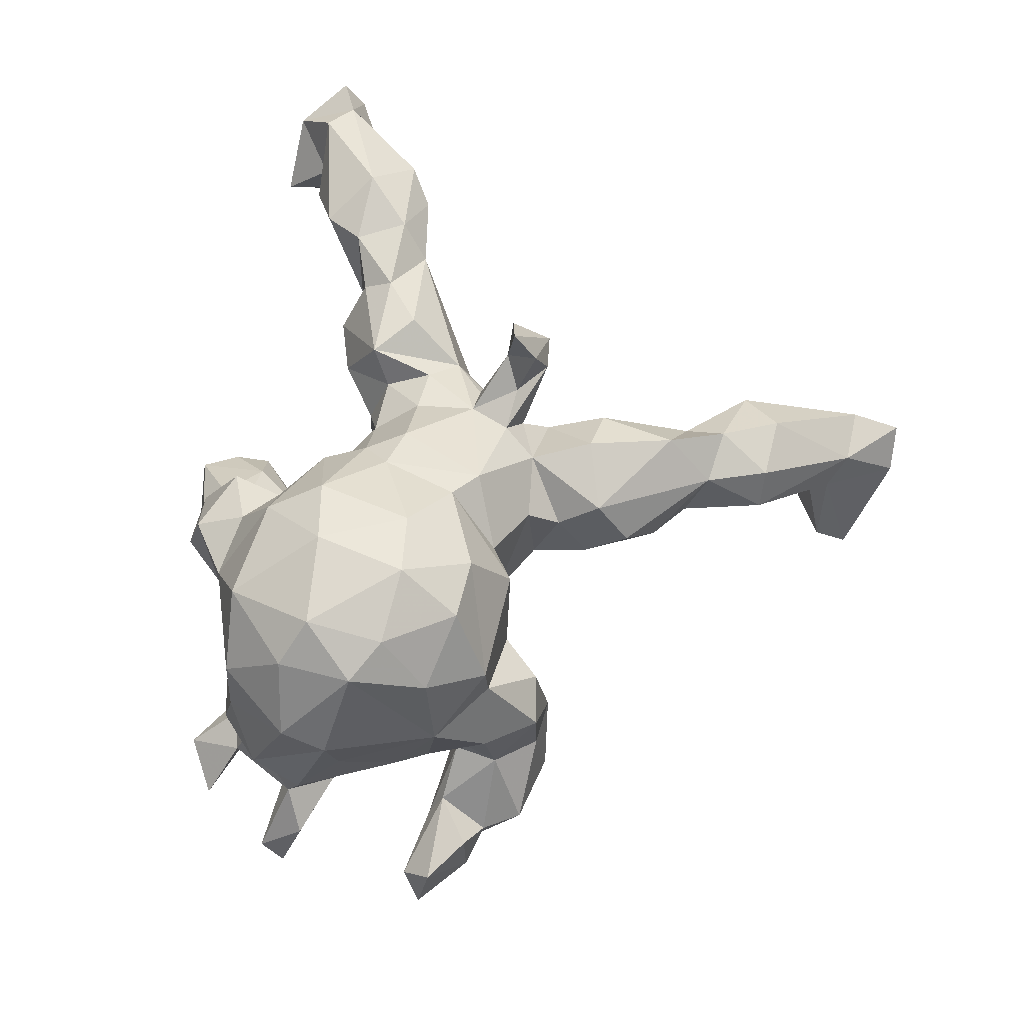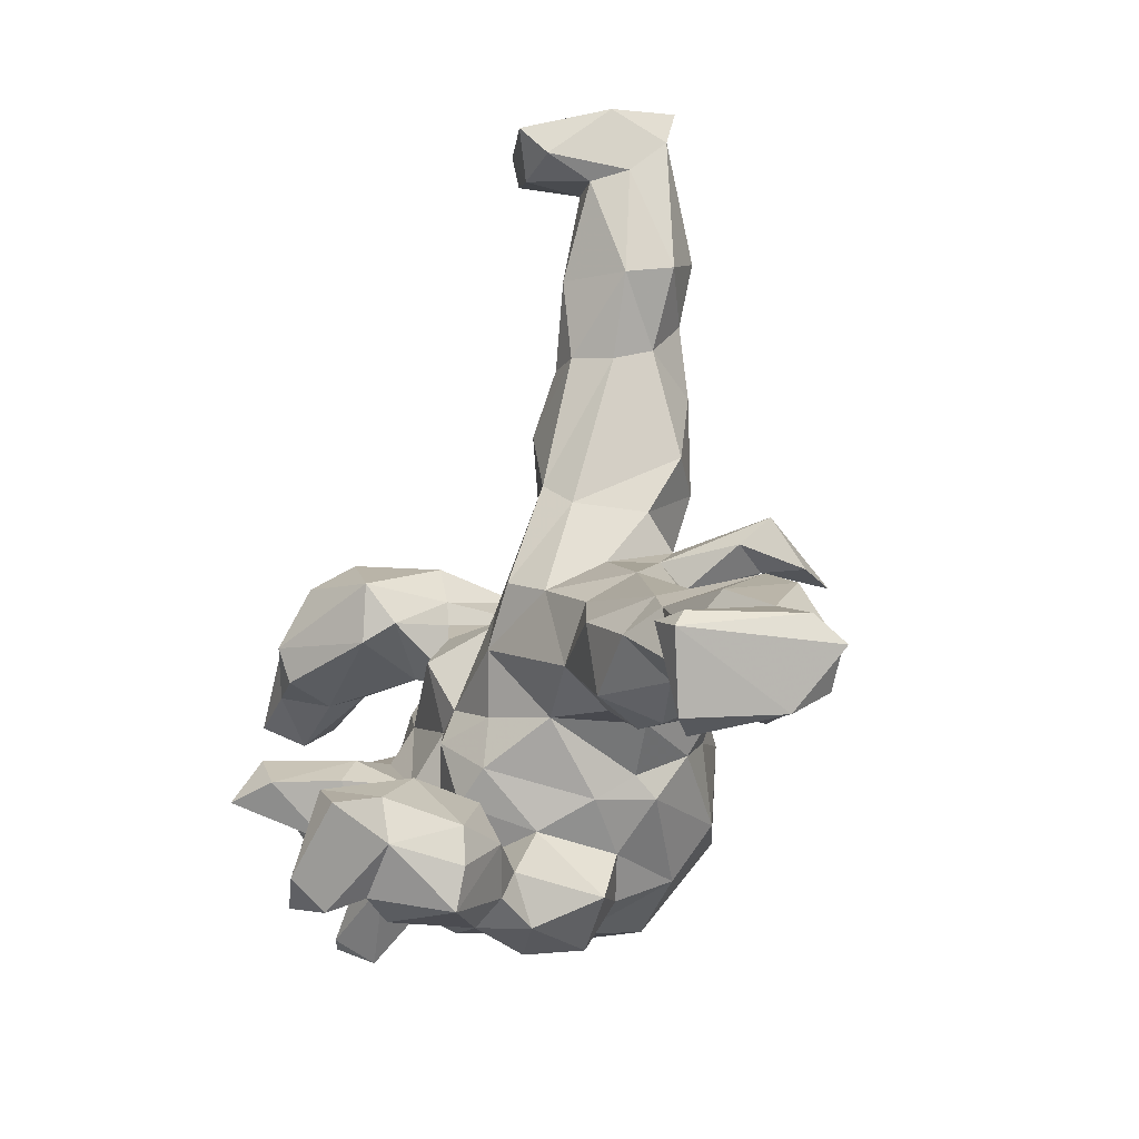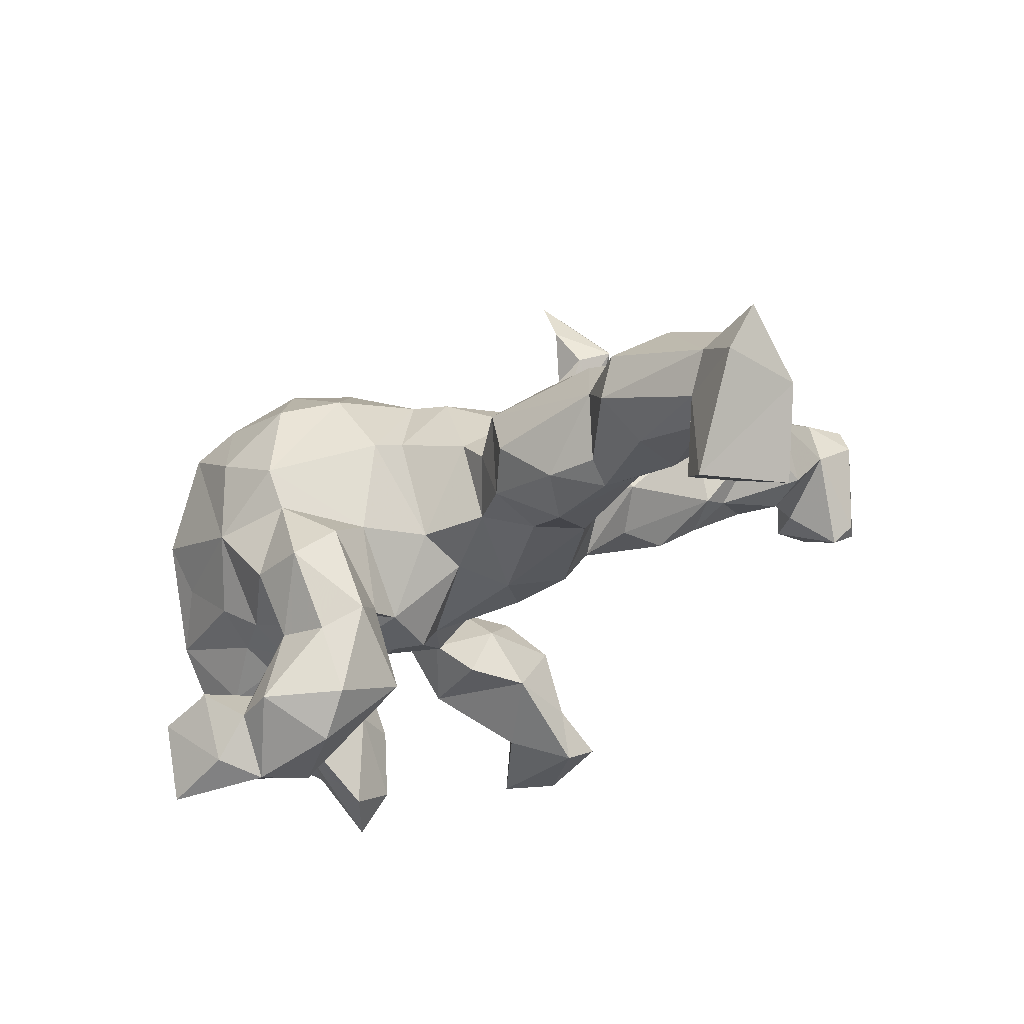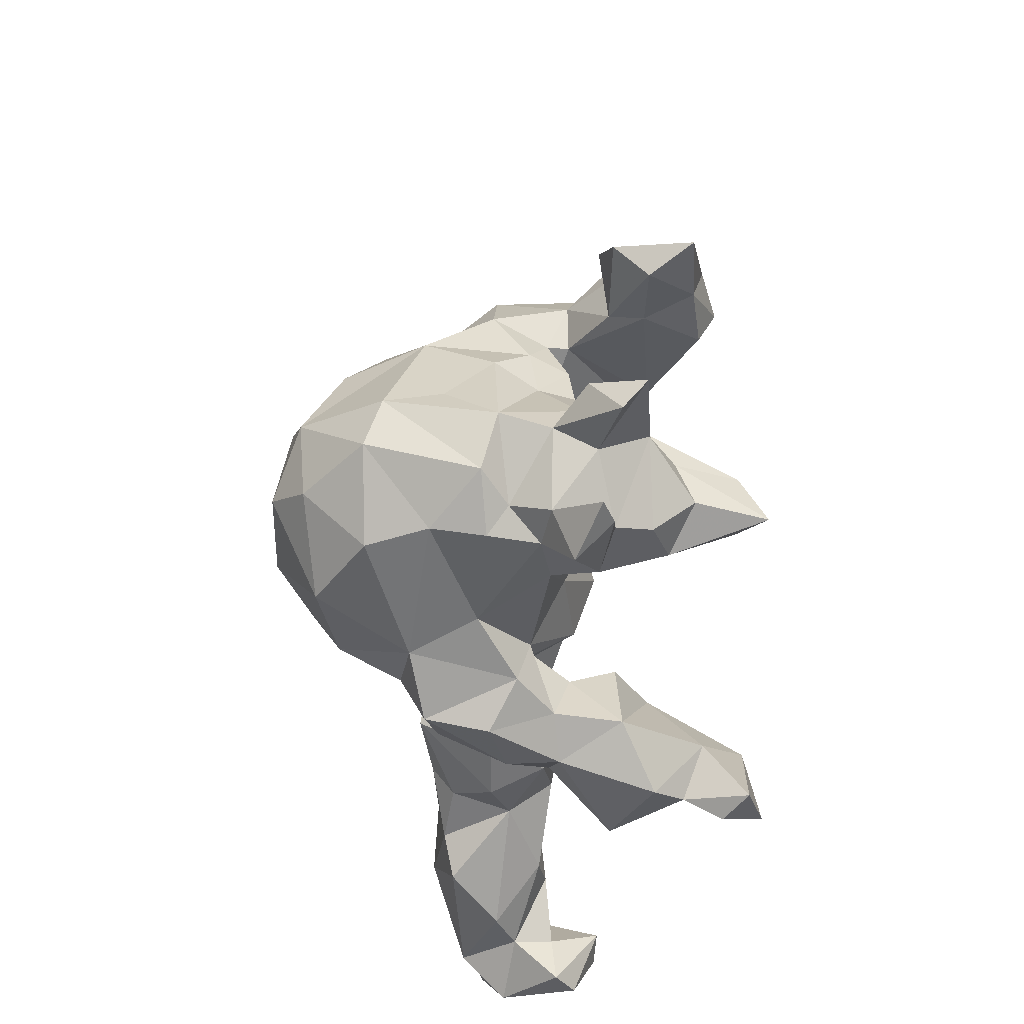
<metadata>
{"format":"obj","ext":"obj","renderer":"f3d","projection":"perspective","resolution":1024,"background":"white","views":[{"elev":73.8,"azim":108.2,"up":"+Z"},{"elev":-36.2,"azim":-116.9,"up":"+Y"},{"elev":75.4,"azim":155.6,"up":"+Y"},{"elev":-30.8,"azim":86.8,"up":"+Y"}]}
</metadata>
<code>
v -0.6511 -0.501 -0.1303
v -0.7138 -0.4952 -0.008105
v -0.796 -0.4325 0.0269
v -0.7229 -0.4217 -0.1723
v -0.7892 -0.3952 -0.01706
v -0.678 -0.3877 -0.1751
v -0.6927 -0.429 0.06556
v -0.6283 -0.4192 -0.08921
v -0.7381 -0.3949 0.05603
v -0.6087 -0.4928 -0.09512
v -0.6326 -0.4192 -0.02336
v -0.5654 -0.4075 0.01245
v -0.7236 -0.3948 -0.159
v -0.7164 -0.3405 -0.02348
v -0.5191 -0.3195 -0.06015
v -0.5915 -0.3154 -0.07669
v -0.6445 -0.2786 -0.05526
v -0.5871 -0.2985 0.1237
v -0.4946 -0.3543 0.09227
v 0.03982 -0.435 -0.2458
v 0.04617 -0.4694 -0.3038
v -0.06154 -0.4079 -0.1415
v -0.02497 -0.4622 -0.1368
v 0.008842 -0.4505 -0.371
v -0.6593 -0.2442 0.0492
v -0.08038 -0.3726 -0.3521
v -0.6028 -0.1969 0.03599
v -0.04513 -0.393 -0.2509
v 0.1005 -0.4045 -0.05
v -0.4696 -0.2871 0.1089
v 0.07905 -0.4416 -0.1968
v -0.03125 -0.3392 -0.07293
v 0.09253 -0.4486 -0.3399
v 0.1693 -0.3893 0.06041
v -0.4808 -0.2025 -0.05273
v 0.07536 -0.3983 0.02897
v -0.03038 -0.3246 -0.3515
v -0.3839 -0.244 0.09701
v -0.05464 -0.3268 -0.2682
v -0.3202 -0.2698 0.03412
v -0.4087 -0.2644 -0.001489
v -0.5178 -0.2116 0.1185
v 0.1562 -0.3647 0.1577
v -0.07448 -0.3517 -0.1515
v 0.1536 -0.3489 -0.03891
v 0.036 -0.3846 -0.03879
v 0.03725 -0.3358 -0.01816
v -0.3935 -0.1951 0.1325
v -0.2515 -0.1761 0.1584
v -0.41 -0.2111 -0.07516
v -0.33 -0.1275 0.1558
v -0.4794 -0.159 0.07667
v -0.2412 -0.2327 0.03842
v 0.214 -0.3224 0.02086
v 0.05317 -0.3493 -0.2775
v 0.1273 -0.2862 0.195
v 0.04486 -0.3361 0.133
v -0.2934 -0.2349 -0.05351
v -0.3298 -0.1444 -0.0895
v 0.008243 -0.2538 -0.08942
v 0.1439 -0.355 -0.1433
v 0.1098 -0.2725 -0.06637
v -0.00392 -0.2488 -0.1998
v 0.06232 -0.2458 0.1641
v 0.1194 -0.2309 0.2904
v 0.2912 -0.2634 0.08424
v 0.1441 -0.2449 -0.006726
v 0.07105 -0.2335 -0.1413
v -0.2127 -0.1391 0.1082
v -0.1698 -0.1629 0.02878
v 0.069 -0.238 0.03282
v -0.0221 -0.1883 0.1872
v -0.2885 -0.02769 0.107
v -0.03503 -0.1651 0.1453
v -0.3112 -0.01637 0.003288
v -0.05149 -0.1173 0.2264
v -0.1217 -0.1317 0.1178
v -0.0553 -0.1188 -0.007455
v -0.4496 -0.1619 -0.04523
v 0.2339 -0.2938 0.1834
v 0.1659 -0.1143 0.3905
v -0.001632 -0.2028 0.09445
v 0.0533 -0.163 -0.06455
v 0.06503 -0.1488 0.3328
v -0.1753 -0.06677 0.1581
v 0.1179 -0.1935 -0.07366
v 0.2042 -0.2593 0.0001977
v 0.4395 -0.1979 0.1609
v 0.3546 -0.2219 -0.02042
v -0.2429 -0.06885 0.1404
v -0.2684 -0.06063 -0.05749
v -0.193 -0.1245 -0.05324
v 0.4014 -0.2078 0.2536
v 0.1164 -0.09613 -0.1069
v -0.03782 -0.01703 -0.1036
v 0.3548 -0.2142 -0.09249
v 0.02795 -0.08892 -0.06904
v 0.4271 -0.2107 -0.001378
v -0.09158 -0.05571 0.2505
v 0.2428 -0.1685 -0.04951
v 0.5301 -0.2312 -0.09846
v 0.4953 -0.2761 -0.04429
v 0.285 -0.231 0.3245
v 0.451 -0.2142 0.07841
v 0.4884 -0.1902 -0.0129
v 0.4516 -0.1946 -0.107
v 0.4186 -0.1773 -0.1661
v 0.2554 -0.09173 -0.09408
v 0.5704 -0.2238 -0.07894
v -0.2473 0.02752 0.117
v -0.02678 -0.06899 0.2678
v 0.3401 -0.1741 -0.1979
v 0.3094 -0.08299 0.3955
v -0.3371 0.06122 0.2734
v -0.1817 0.007893 -0.07958
v 0.3732 -0.1274 -0.3456
v -0.2958 0.06414 0.2205
v -0.2402 0.07306 0.08038
v -0.1974 0.03072 0.1678
v -0.3315 0.07466 0.1644
v 0.3067 -0.1156 -0.3047
v -0.2901 0.07854 0.3417
v 0.4009 -0.1184 -0.2324
v 0.08022 0.01077 0.3548
v 0.5124 -0.1388 0.08974
v 0.4649 -0.1709 0.04732
v 0.2667 -0.1066 -0.2067
v -0.2845 0.1198 0.2785
v 0.5298 -0.07792 -0.01233
v -0.2497 0.09704 0.1878
v 0.3816 -0.111 0.3466
v 0.477 -0.08135 0.2594
v 0.2909 -0.04803 -0.1749
v -0.354 0.1237 0.2067
v -0.2086 0.07145 0.008137
v 0.3748 0.01013 0.3559
v 0.4007 -0.05406 -0.2045
v -0.2991 0.1374 0.2136
v 0.1715 -0.03731 -0.07951
v -0.02687 0.06763 -0.08627
v -0.2154 0.1196 0.1176
v -0.1227 0.04837 -0.1129
v 0.3568 -0.04945 -0.3052
v 0.527 -0.05233 0.06605
v 0.6281 -0.1035 -0.1034
v 0.5134 -0.1015 -0.07891
v 0.2988 0.04137 0.3704
v -0.181 0.09936 0.1703
v 0.4751 -0.0524 -0.1588
v -0.2405 0.1611 0.06276
v 0.4784 -0.006313 0.2331
v -0.007786 0.0582 0.2747
v 0.1127 -0.03236 -0.08807
v 0.3395 -0.005764 -0.09636
v -0.05928 0.08947 0.2463
v -0.2106 0.161 -0.04954
v -0.1486 0.1592 0.1508
v 0.401 -0.0001381 -0.1618
v 0.1759 0.03501 0.3877
v 0.3045 0.05084 -0.07302
v -0.1711 0.2088 -0.07972
v 0.5893 -0.0391 -0.05969
v 0.2107 0.1409 0.3385
v 0.4755 0.01126 0.1434
v 0.1479 0.06664 -0.1211
v 0.4791 -0.01425 -0.05789
v 0.04443 0.1506 0.1964
v 0.6381 -0.06248 -0.1401
v 0.4017 0.0571 -0.05636
v -0.2039 0.2503 0.1584
v 0.03951 0.1143 -0.03097
v 0.4249 0.05646 0.001483
v 0.4352 0.09753 0.0668
v -0.04723 0.1849 0.1413
v 0.08957 0.1956 0.2019
v 0.1116 0.1337 0.3166
v 0.3346 0.1278 0.2934
v -0.06286 0.2369 0.09773
v -0.2766 0.254 0.102
v -0.0917 0.2383 -0.04784
v -0.09943 0.2995 0.137
v -0.3234 0.404 0.0311
v 0.1764 0.144 -0.07364
v 0.3733 0.1224 -0.04959
v 0.07334 0.1655 0.0309
v -0.2667 0.3841 0.1233
v 0.217 0.2014 -0.05651
v 0.1655 0.2138 0.07437
v 0.2704 0.2105 0.2306
v -0.02356 0.2042 0.01075
v 0.3944 0.1413 0.01147
v 0.2255 0.1827 -0.1466
v 0.2639 0.1251 -0.02135
v 0.2128 0.2836 0.06974
v 0.3572 0.1808 -0.05139
v 0.2704 0.1609 -0.1825
v 0.3551 0.2348 0.06493
v 0.3885 0.1571 0.1717
v 0.2765 0.2169 0.161
v 0.3524 0.1853 -0.0189
v 0.4267 0.1573 -0.2454
v 0.4146 0.21 -0.2736
v -0.1239 0.3389 -0.07394
v 0.2042 0.2362 -0.06626
v 0.4702 0.1628 -0.1569
v -0.08189 0.3606 0.06605
v -0.2615 0.3936 -0.07725
v 0.5917 0.2031 -0.09983
v -0.05211 0.294 0.01544
v -0.3069 0.3786 -0.02838
v 0.4451 0.1821 -0.1059
v 0.2237 0.242 -0.2015
v 0.5098 0.1811 -0.2282
v 0.5143 0.2466 -0.08615
v 0.3622 0.3042 -0.2444
v 0.5905 0.1545 -0.1521
v -0.3982 0.471 -0.0544
v 0.2891 0.3099 0.05682
v -0.1314 0.4021 -0.01927
v 0.2236 0.3121 -0.07154
v 0.6249 0.1913 -0.2153
v -0.1986 0.4428 -0.03383
v 0.4688 0.2681 -0.1475
v -0.2023 0.4141 -0.07396
v -0.3234 0.4704 0.07872
v 0.3583 0.2548 -0.05042
v 0.5338 0.2548 -0.195
v 0.4829 0.2399 -0.247
v -0.4209 0.4899 0.01686
v -0.3747 0.5579 0.07599
v -0.2351 0.4697 0.06024
v 0.3081 0.336 -0.189
v 0.4263 0.3237 -0.1444
v 0.297 0.3136 -0.07686
v -0.2587 0.5633 -0.06644
v -0.2994 0.507 -0.1104
v -0.4506 0.6299 -0.07296
v -0.2323 0.5721 0.01834
v -0.2765 0.565 0.07507
v -0.4181 0.6393 -0.1968
v -0.4091 0.6209 -0.1198
v -0.3809 0.7037 -0.01077
v -0.343 0.6431 -0.197
v -0.3449 0.6506 -0.1042
v -0.3376 0.6838 -0.06432
v -0.4706 0.6947 -0.01815
v -0.4124 0.676 -0.2426
v -0.462 0.774 0.003149
v -0.4759 0.7179 -0.1165
v -0.2763 0.6971 -0.1773
v -0.2825 0.7508 -0.1926
v -0.399 0.7874 -0.04646
f 228 223 227
f 208 216 221
f 145 146 168
f 123 137 149
f 205 201 213
f 213 202 228
f 221 213 228
f 208 221 227
f 221 228 227
f 221 216 213
f 21 24 33
f 33 37 55
f 116 112 121
f 112 116 123
f 123 116 137
f 116 121 143
f 137 116 143
f 26 37 24
f 37 33 24
f 182 186 225
f 18 30 42
f 18 19 30
f 7 19 18
f 230 239 242
f 225 230 229
f 25 42 27
f 25 18 42
f 9 18 25
f 9 7 18
f 159 147 163
f 159 113 147
f 159 81 113
f 124 81 159
f 84 65 81
f 176 159 163
f 84 81 124
f 152 124 176
f 176 124 159
f 111 124 152
f 84 124 111
f 138 134 128
f 130 128 117
f 120 114 134
f 122 117 128
f 114 117 122
f 134 122 128
f 134 114 122
f 147 136 177
f 163 147 177
f 81 103 113
f 103 81 65
f 189 176 163
f 175 176 189
f 72 65 84
f 76 84 111
f 72 84 76
f 152 176 175
f 167 152 175
f 155 152 167
f 99 76 111
f 174 155 167
f 157 155 174
f 155 111 152
f 99 111 155
f 119 99 155
f 148 155 157
f 119 155 148
f 85 99 119
f 186 181 231
f 170 181 186
f 170 157 181
f 119 148 130
f 117 119 130
f 186 179 170
f 138 148 141
f 138 130 148
f 134 138 141
f 118 134 141
f 118 120 134
f 110 120 118
f 110 117 120
f 120 117 114
f 110 119 117
f 225 186 231
f 182 179 186
f 52 48 51
f 42 48 52
f 230 225 239
f 30 48 42
f 231 222 238
f 222 224 235
f 156 179 210
f 247 249 251
f 59 91 92
f 83 82 78
f 88 125 132
f 132 125 151
f 151 144 164
f 6 4 13
f 1 4 6
f 10 6 8
f 250 243 251
f 142 115 156
f 58 59 92
f 92 91 115
f 140 142 161
f 78 92 95
f 95 92 115
f 95 115 142
f 78 95 97
f 71 82 83
f 83 78 97
f 153 140 171
f 183 171 185
f 19 41 30
f 207 210 217
f 52 75 79
f 12 15 41
f 19 12 41
f 67 47 71
f 235 244 245
f 238 235 245
f 207 217 236
f 210 182 217
f 35 27 79
f 16 17 35
f 12 11 15
f 217 241 236
f 217 237 241
f 17 27 35
f 17 25 27
f 17 14 25
f 16 14 17
f 8 14 16
f 15 11 16
f 7 2 11
f 2 10 11
f 240 237 249
f 241 237 240
f 4 3 5
f 132 151 136
f 132 136 131
f 131 93 132
f 7 11 12
f 242 245 252
f 4 2 3
f 10 1 6
f 243 240 247
f 151 125 144
f 144 172 173
f 164 144 173
f 88 66 104
f 173 172 191
f 191 200 197
f 66 54 87
f 34 54 43
f 34 45 54
f 220 218 234
f 197 226 218
f 193 183 187
f 34 29 45
f 36 29 34
f 187 188 204
f 187 183 188
f 71 83 86
f 36 47 46
f 173 191 198
f 196 192 212
f 62 61 68
f 29 31 61
f 29 23 31
f 51 49 73
f 141 148 157
f 72 64 65
f 163 177 189
f 103 131 113
f 231 238 239
f 30 41 38
f 38 49 48
f 48 49 51
f 118 73 110
f 135 118 141
f 150 157 170
f 150 170 179
f 231 206 219
f 49 38 40
f 40 53 49
f 49 53 69
f 90 49 69
f 49 90 73
f 73 90 119
f 90 85 119
f 73 119 110
f 150 141 157
f 181 157 178
f 231 181 206
f 69 77 85
f 85 90 69
f 85 77 99
f 174 178 157
f 77 76 99
f 77 74 76
f 76 74 72
f 174 167 185
f 185 167 175
f 64 56 65
f 65 80 103
f 177 198 189
f 136 198 177
f 103 93 131
f 68 61 63
f 28 22 44
f 23 22 28
f 214 211 208
f 166 129 162
f 129 166 144
f 144 126 129
f 125 126 144
f 126 105 129
f 104 126 125
f 98 105 126
f 104 98 126
f 172 144 166
f 66 98 104
f 66 89 98
f 172 184 191
f 172 169 184
f 66 87 89
f 197 200 226
f 200 195 226
f 200 193 195
f 184 193 200
f 160 193 184
f 184 169 160
f 154 160 169
f 89 100 108
f 89 87 100
f 45 67 87
f 193 192 195
f 187 192 193
f 63 60 68
f 191 184 200
f 54 45 87
f 218 226 234
f 132 93 88
f 104 125 88
f 198 164 173
f 80 66 88
f 198 191 197
f 80 54 66
f 80 43 54
f 199 197 218
f 36 34 43
f 36 43 57
f 220 194 218
f 204 194 220
f 204 188 194
f 71 64 82
f 57 64 71
f 47 57 71
f 36 57 47
f 183 185 188
f 185 171 190
f 209 190 180
f 190 140 180
f 171 140 190
f 70 92 78
f 53 58 70
f 209 203 219
f 209 180 203
f 140 161 180
f 70 58 92
f 40 58 53
f 203 224 219
f 180 161 203
f 142 156 161
f 93 80 88
f 74 77 78
f 150 179 156
f 105 106 146
f 37 63 55
f 109 106 105
f 168 146 149
f 168 149 166
f 101 109 102
f 105 102 109
f 109 101 106
f 146 145 129
f 129 145 162
f 162 145 168
f 166 162 168
f 37 26 39
f 26 24 21
f 21 28 26
f 20 21 33
f 20 33 55
f 31 20 55
f 127 133 121
f 121 133 143
f 112 127 121
f 143 133 158
f 137 143 158
f 202 201 196
f 213 201 202
f 107 112 123
f 129 105 146
f 98 102 105
f 102 96 101
f 211 216 208
f 211 205 216
f 166 169 172
f 89 96 98
f 102 98 96
f 226 223 233
f 223 211 214
f 211 223 226
f 195 211 226
f 211 195 205
f 166 158 169
f 154 169 158
f 234 226 233
f 158 133 154
f 96 89 108
f 215 232 233
f 234 233 232
f 192 196 195
f 133 108 154
f 212 220 232
f 45 61 62
f 214 208 227
f 216 205 213
f 166 149 158
f 146 106 149
f 107 123 149
f 106 107 149
f 106 96 107
f 223 214 227
f 149 137 158
f 107 96 112
f 233 228 215
f 233 223 228
f 205 196 201
f 195 196 205
f 112 96 127
f 202 215 228
f 202 212 215
f 196 212 202
f 215 212 232
f 61 31 55
f 61 55 63
f 21 20 28
f 23 28 20
f 20 31 23
f 37 39 63
f 28 44 39
f 26 28 39
f 96 106 101
f 96 108 127
f 127 108 133
f 39 44 63
f 13 14 6
f 13 5 14
f 4 5 13
f 1 2 4
f 151 164 198
f 136 151 198
f 11 8 16
f 241 240 243
f 252 245 251
f 240 249 247
f 14 8 6
f 241 243 244
f 249 252 251
f 2 1 10
f 10 8 11
f 15 16 35
f 235 236 244
f 244 236 241
f 244 243 250
f 244 250 245
f 245 250 251
f 41 15 50
f 50 15 35
f 50 35 79
f 207 236 224
f 224 236 235
f 40 41 58
f 58 41 50
f 58 50 59
f 50 79 59
f 59 79 91
f 156 210 161
f 161 210 207
f 203 161 207
f 203 207 224
f 91 75 115
f 115 75 135
f 115 135 156
f 103 80 93
f 197 199 198
f 189 198 199
f 56 80 65
f 56 43 80
f 194 199 218
f 188 199 194
f 188 189 199
f 175 189 188
f 57 56 64
f 57 43 56
f 185 175 188
f 82 64 72
f 72 74 82
f 174 190 178
f 174 185 190
f 82 74 78
f 181 209 206
f 178 209 181
f 178 190 209
f 77 70 78
f 69 70 77
f 209 219 206
f 53 70 69
f 231 219 222
f 219 224 222
f 128 130 138
f 156 135 150
f 135 75 118
f 222 235 238
f 40 38 41
f 135 141 150
f 75 73 118
f 210 179 182
f 52 73 75
f 52 51 73
f 238 245 242
f 239 238 242
f 225 231 239
f 229 182 225
f 217 182 229
f 79 27 52
f 27 42 52
f 7 12 19
f 248 242 252
f 246 229 230
f 217 229 237
f 2 7 9
f 249 248 252
f 249 246 248
f 237 246 249
f 237 229 246
f 14 9 25
f 5 9 14
f 3 9 5
f 3 2 9
f 113 131 136
f 30 38 48
f 248 246 242
f 230 242 246
f 113 136 147
f 193 160 183
f 154 108 160
f 108 139 160
f 100 139 108
f 251 243 247
f 29 36 46
f 95 142 140
f 22 32 44
f 44 32 60
f 44 60 63
f 153 97 95
f 22 23 32
f 23 46 32
f 32 46 47
f 32 47 60
f 86 83 94
f 83 97 94
f 94 97 153
f 153 95 140
f 139 153 165
f 165 153 171
f 165 171 183
f 204 220 212
f 23 29 46
f 47 62 60
f 60 62 68
f 62 47 67
f 100 86 94
f 100 94 139
f 94 153 139
f 139 165 160
f 183 160 165
f 204 192 187
f 192 204 212
f 220 234 232
f 45 29 61
f 67 45 62
f 67 71 86
f 67 86 87
f 87 86 100
f 79 75 91

</code>
